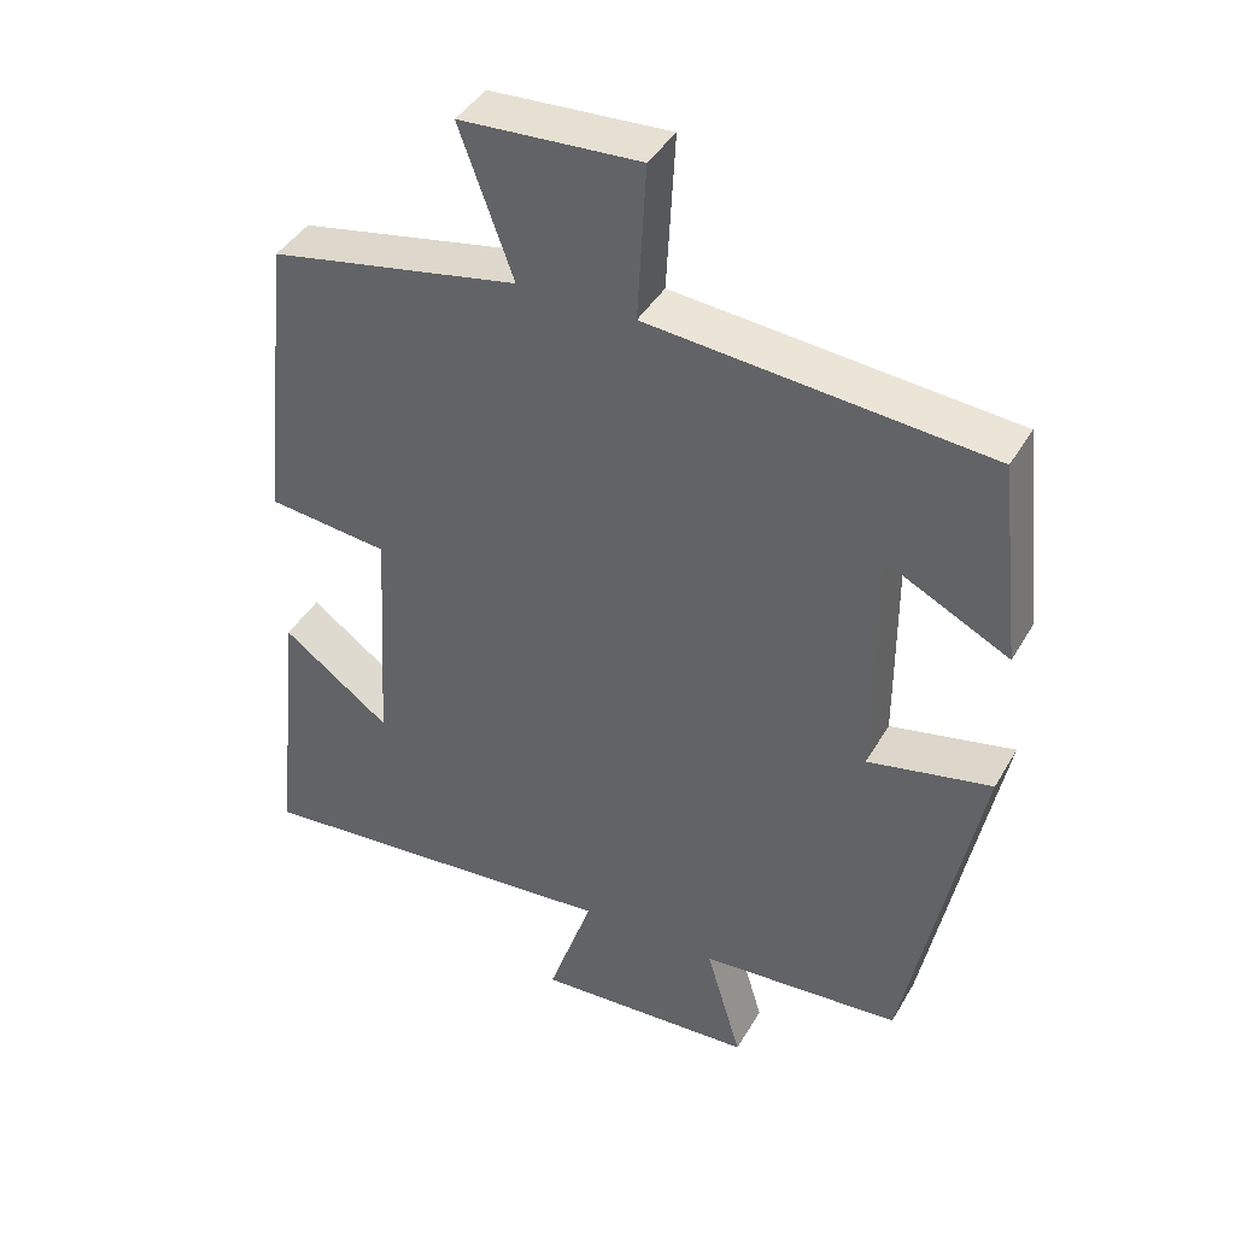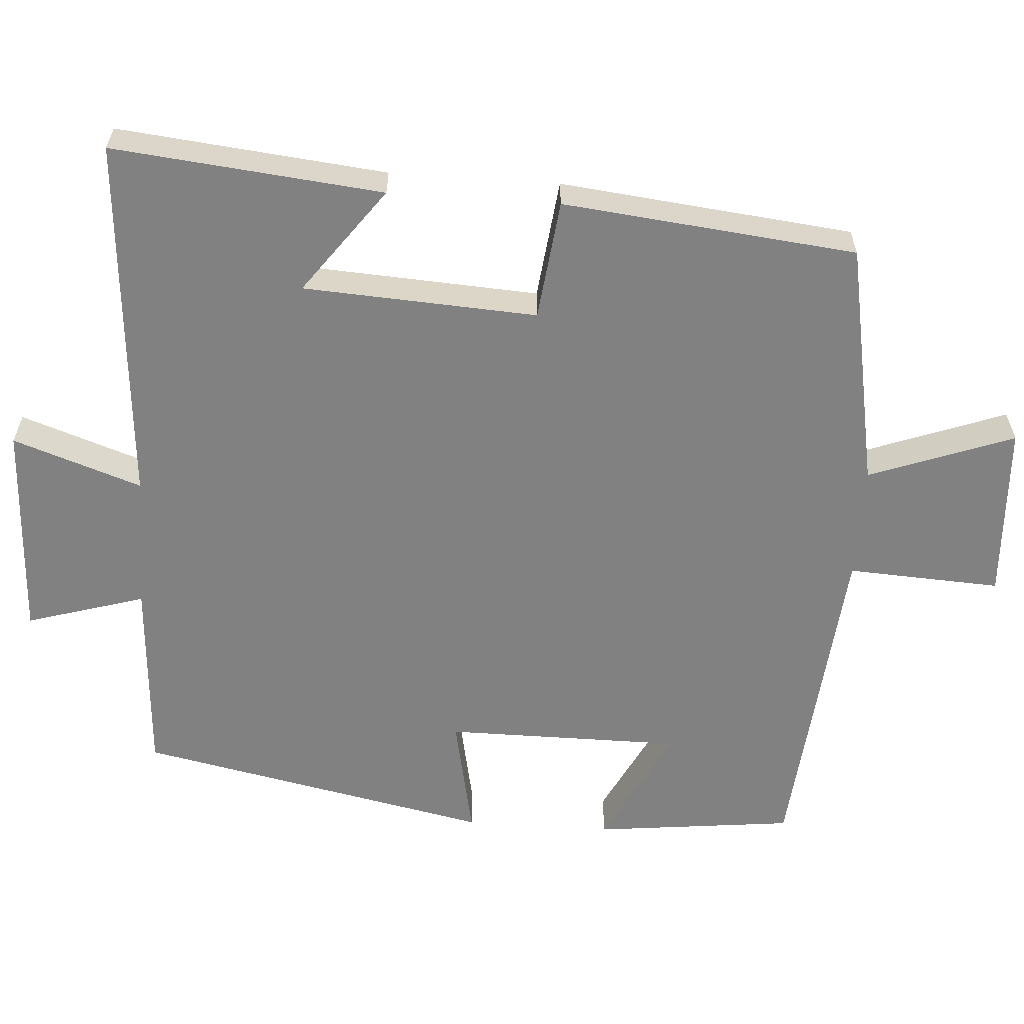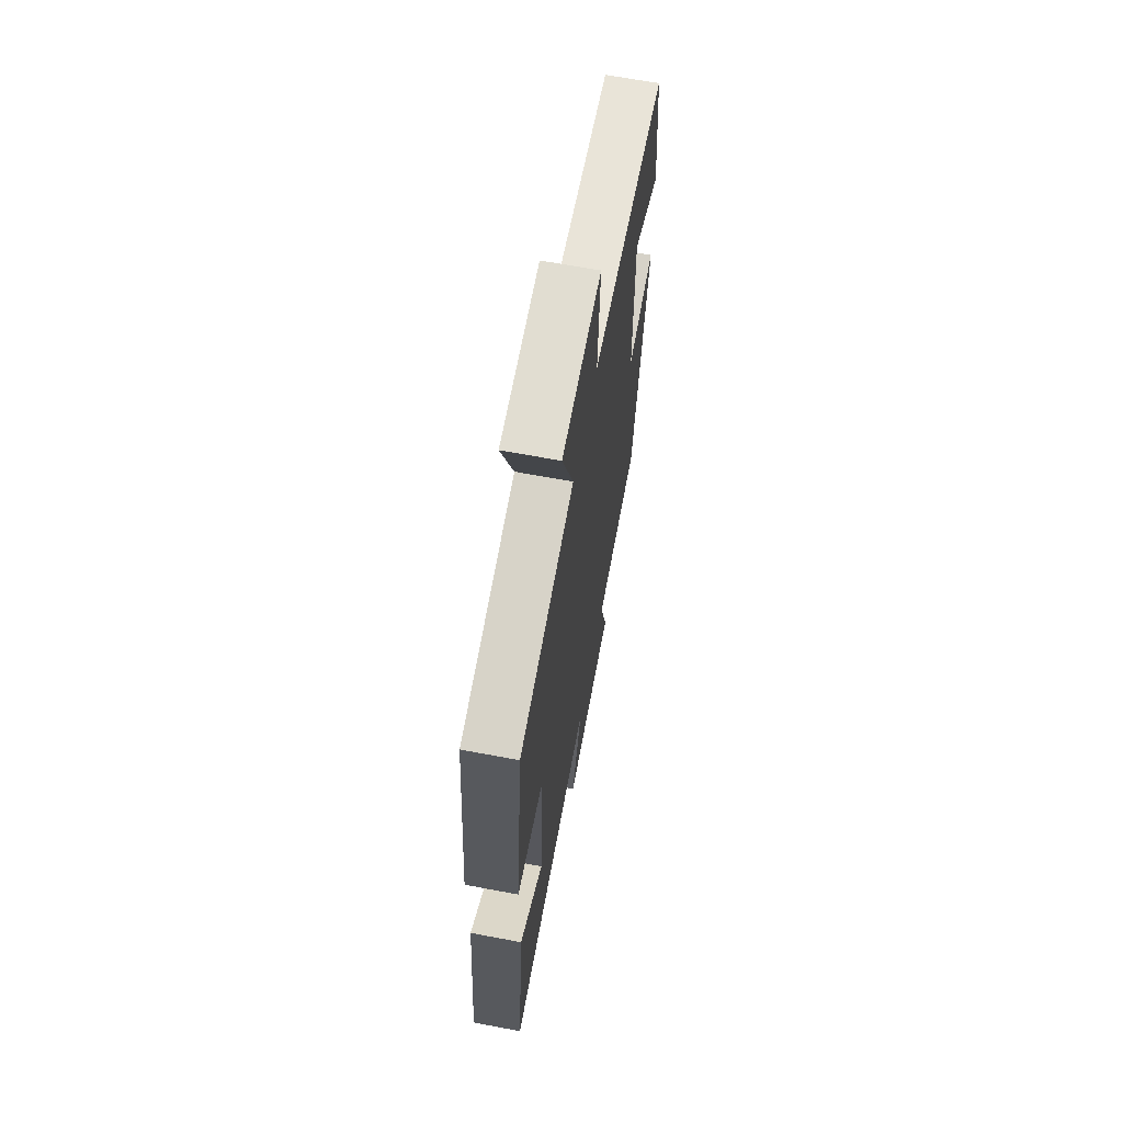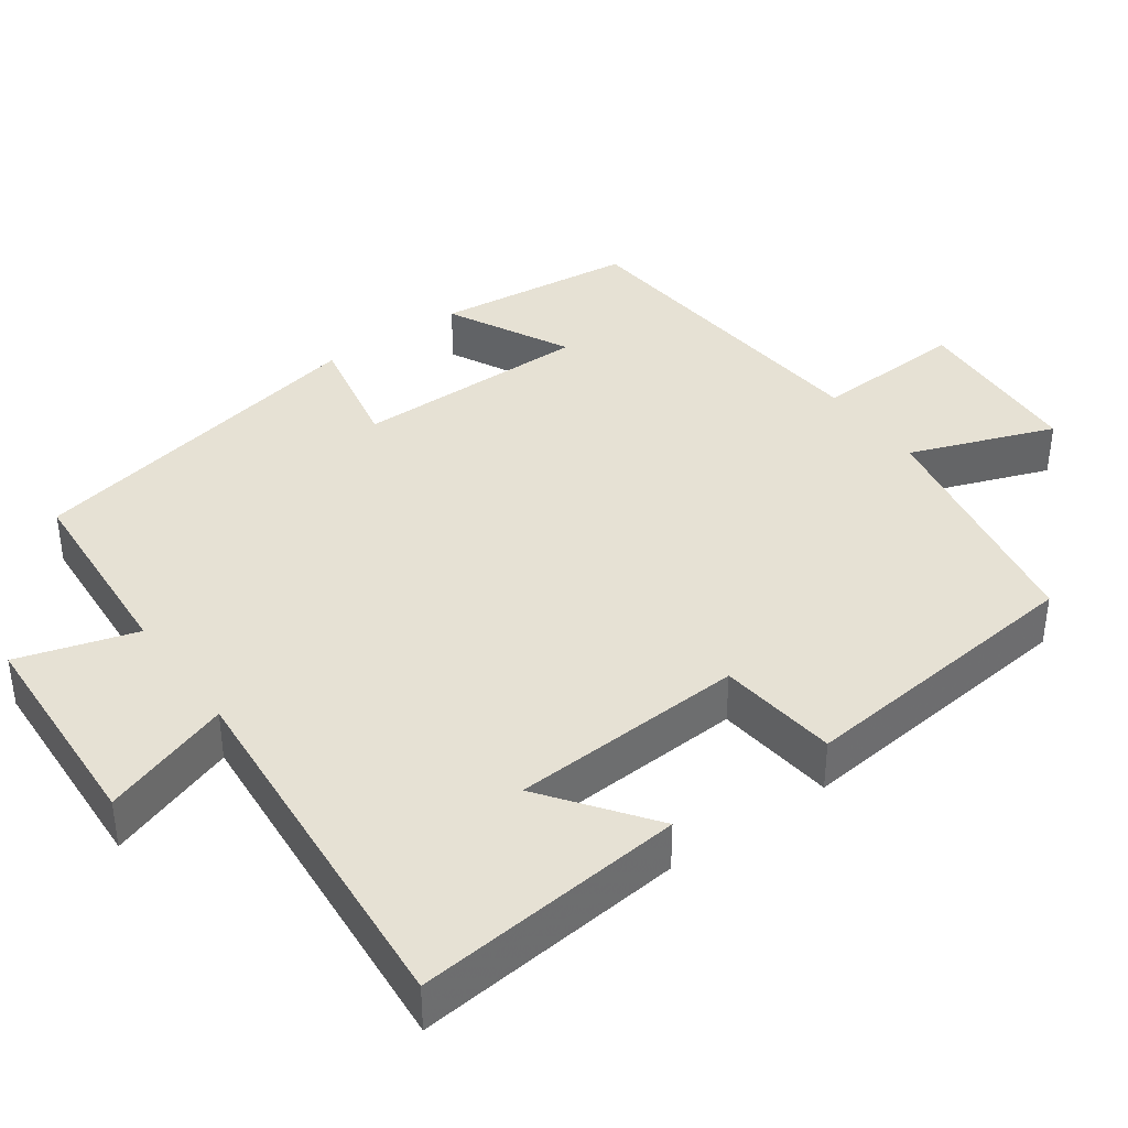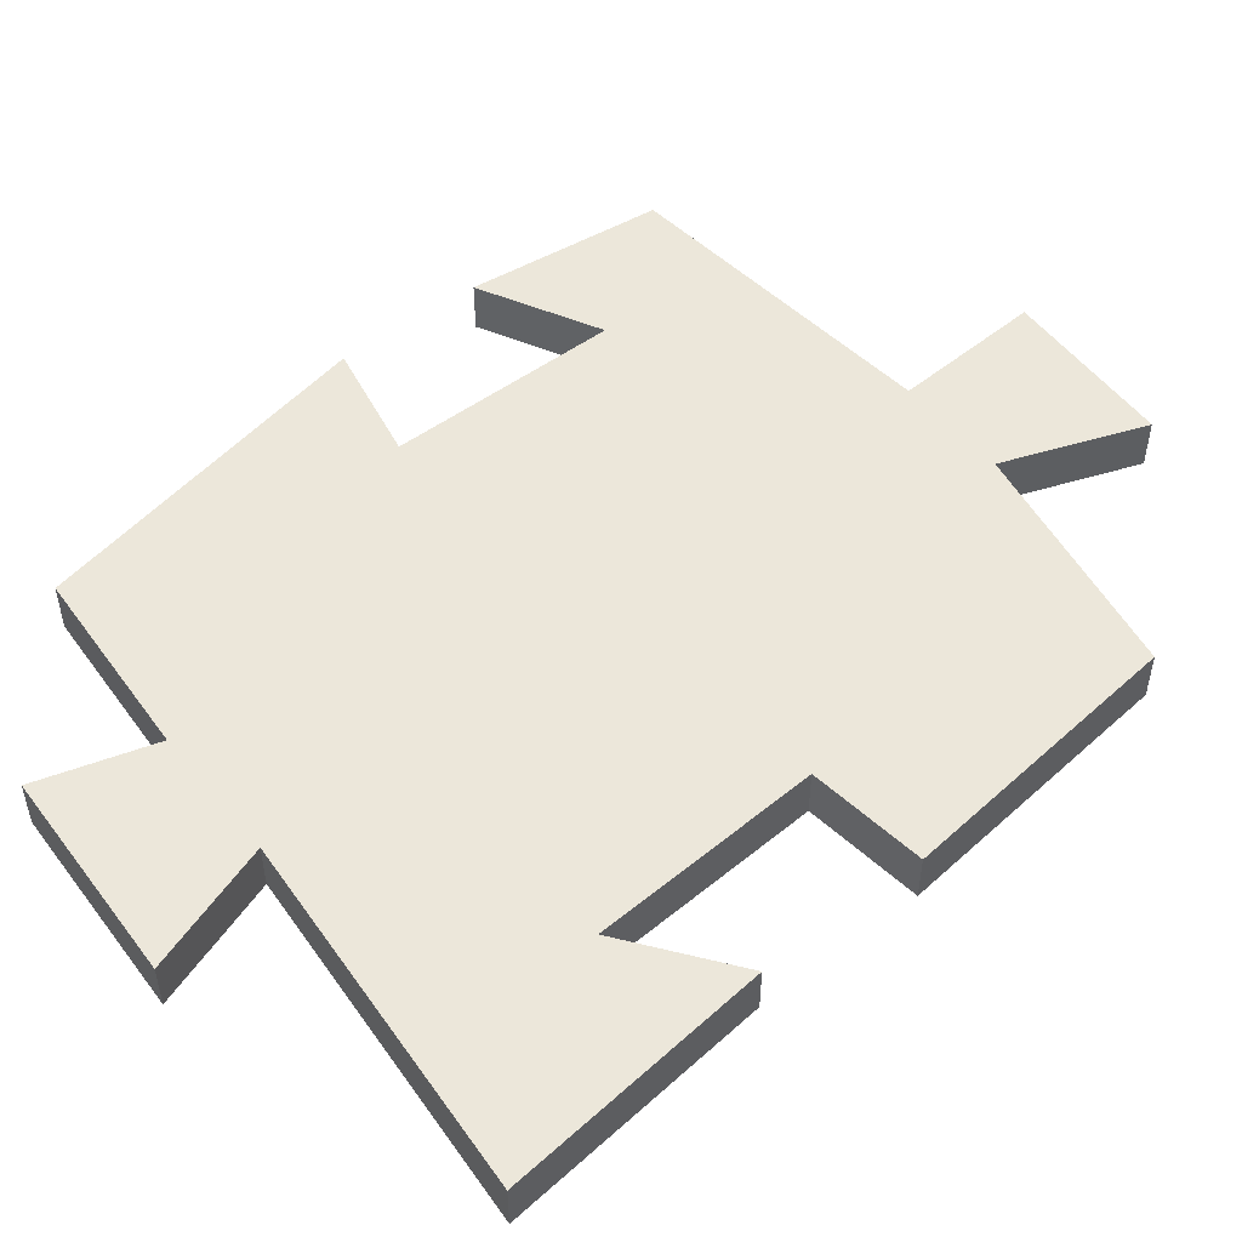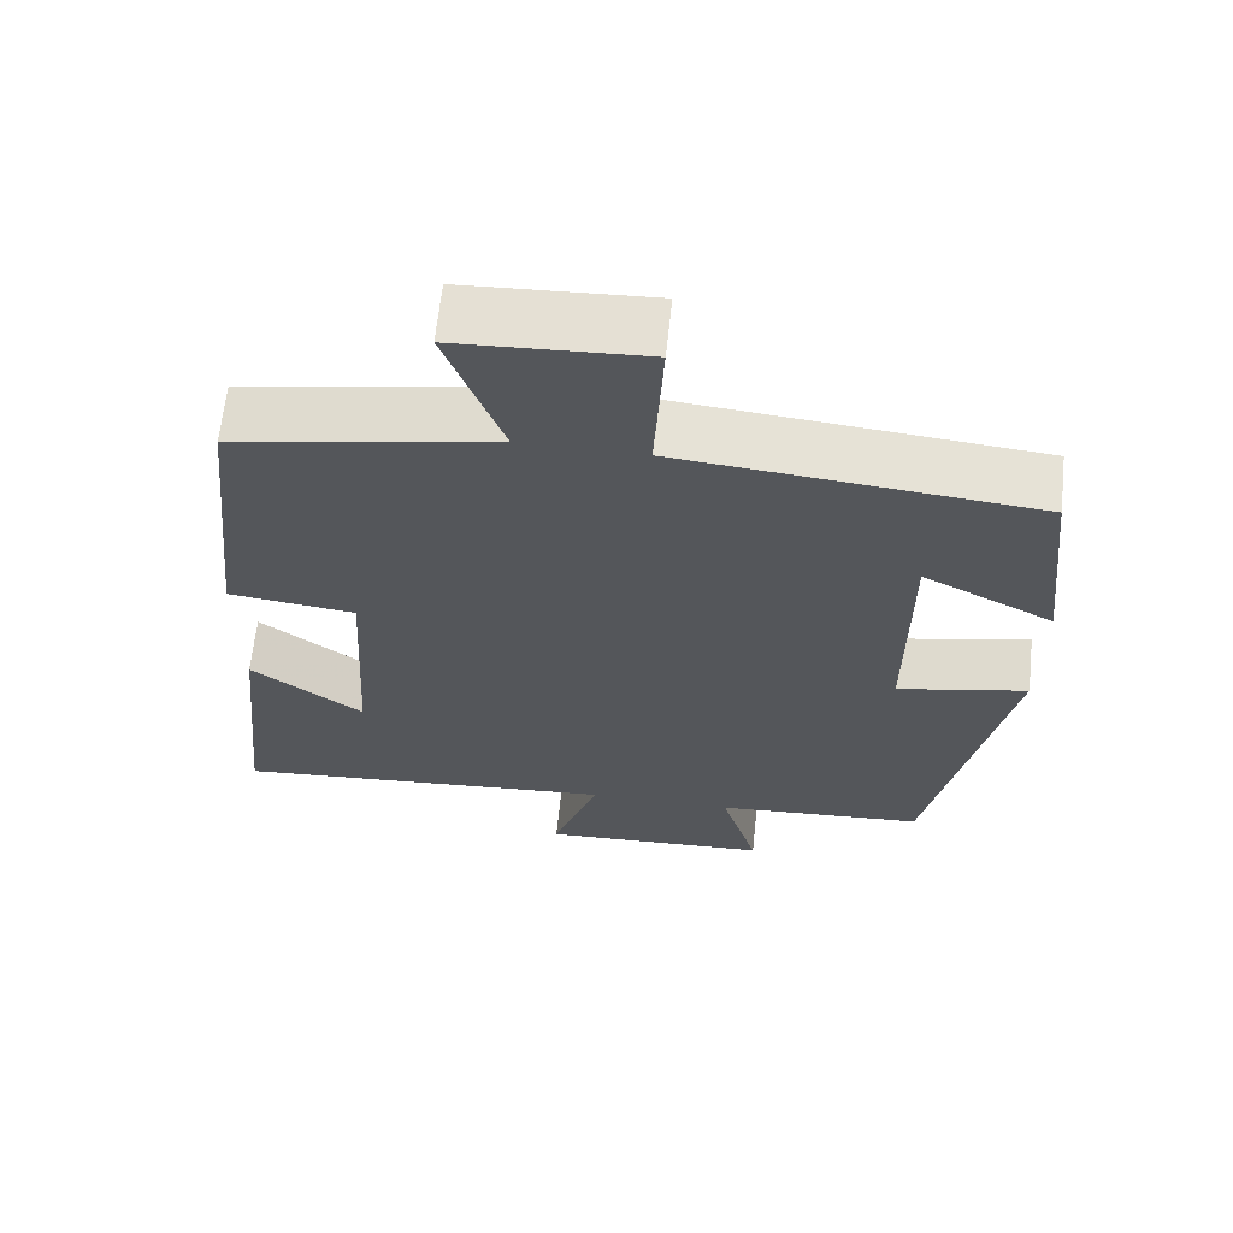
<metadata>
{"format":"obj","ext":"obj","renderer":"f3d","projection":"perspective","resolution":1024,"background":"white","views":[{"elev":41.2,"azim":27.7,"up":"+Z"},{"elev":-60.4,"azim":-93.9,"up":"+Y"},{"elev":65.7,"azim":-79.3,"up":"+Z"},{"elev":39.0,"azim":-125.6,"up":"+Y"},{"elev":50.9,"azim":-128.5,"up":"+Y"},{"elev":64.4,"azim":6.1,"up":"+Z"}]}
</metadata>
<code>
v -0.458 0.07 0.439
v -0.13 0.07 0.5
v -0.201 0.07 0.693
v 0.035 0.07 0.705
v 0.024 0.07 0.5
v 0.47 0.07 0.458
v 0.5 0.07 0.191
v 0.337 0.07 0.274
v 0.337 0.07 -0.042
v 0.5 0.07 -0.009
v 0.404 0.07 -0.482
v 0.139 0.07 -0.5
v 0.186 0.07 -0.658
v -0.104 0.07 -0.672
v -0.045 0.07 -0.5
v -0.537 0.07 -0.539
v -0.5 0.07 -0.179
v -0.358 0.07 -0.284
v -0.34 0.07 0.028
v -0.5 0.07 0.047
v -0.458 0 0.439
v -0.13 0 0.5
v -0.201 0 0.693
v 0.035 0 0.705
v 0.024 0 0.5
v 0.47 0 0.458
v 0.5 0 0.191
v 0.337 0 0.274
v 0.337 0 -0.042
v 0.5 0 -0.009
v 0.404 0 -0.482
v 0.139 0 -0.5
v 0.186 0 -0.658
v -0.104 0 -0.672
v -0.045 0 -0.5
v -0.537 0 -0.539
v -0.5 0 -0.179
v -0.358 0 -0.284
v -0.34 0 0.028
v -0.5 0 0.047
f 19 20 1 2
f 18 19 2
f 16 17 18
f 15 16 18
f 15 18 2
f 12 13 14 15
f 12 15 2
f 9 10 11 12
f 8 9 12 2
f 5 6 7 8
f 5 8 2
f 2 3 4 5
f 22 21 40 39
f 22 39 38
f 38 37 36
f 38 36 35
f 22 38 35
f 35 34 33 32
f 22 35 32
f 32 31 30 29
f 22 32 29 28
f 28 27 26 25
f 22 28 25
f 25 24 23 22
f 1 21 22 2
f 2 22 23 3
f 3 23 24 4
f 4 24 25 5
f 5 25 26 6
f 6 26 27 7
f 7 27 28 8
f 8 28 29 9
f 9 29 30 10
f 10 30 31 11
f 11 31 32 12
f 12 32 33 13
f 13 33 34 14
f 14 34 35 15
f 15 35 36 16
f 16 36 37 17
f 17 37 38 18
f 18 38 39 19
f 19 39 40 20
f 20 40 21 1

</code>
